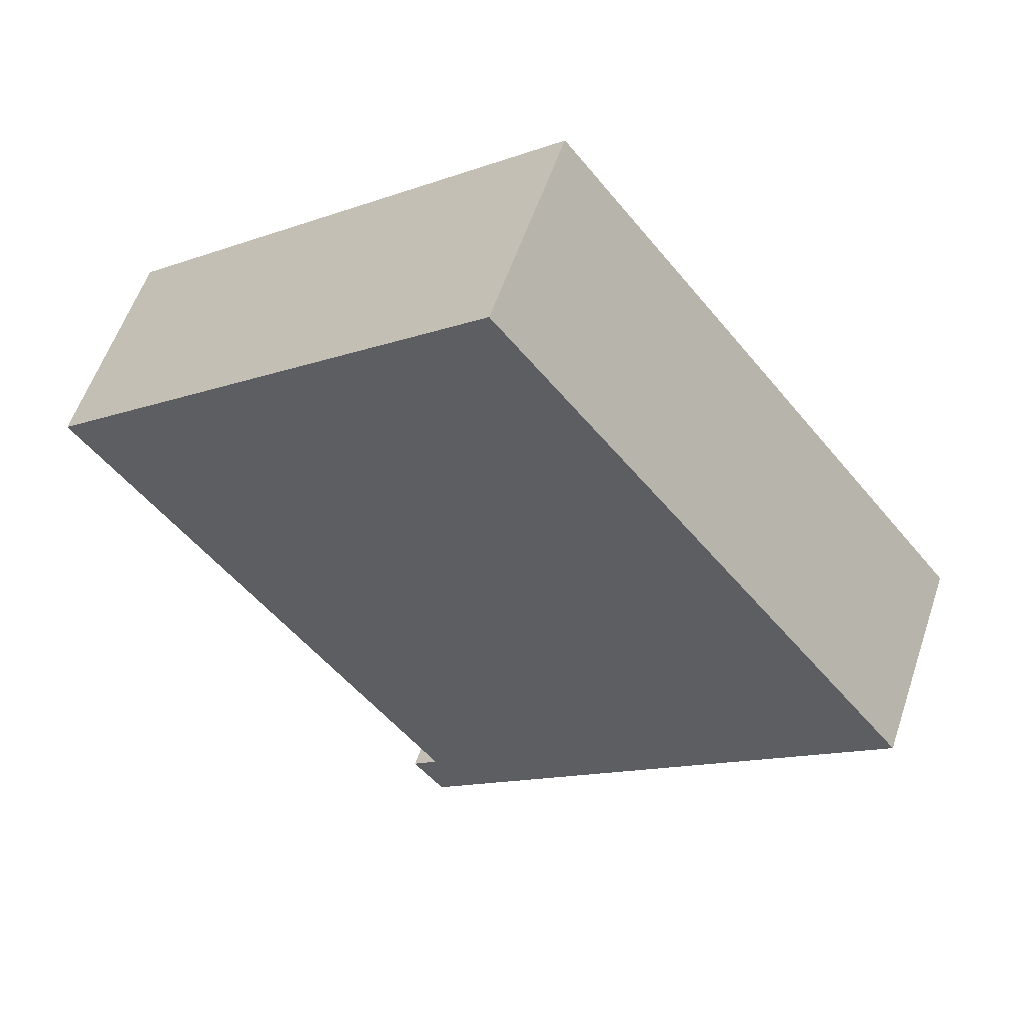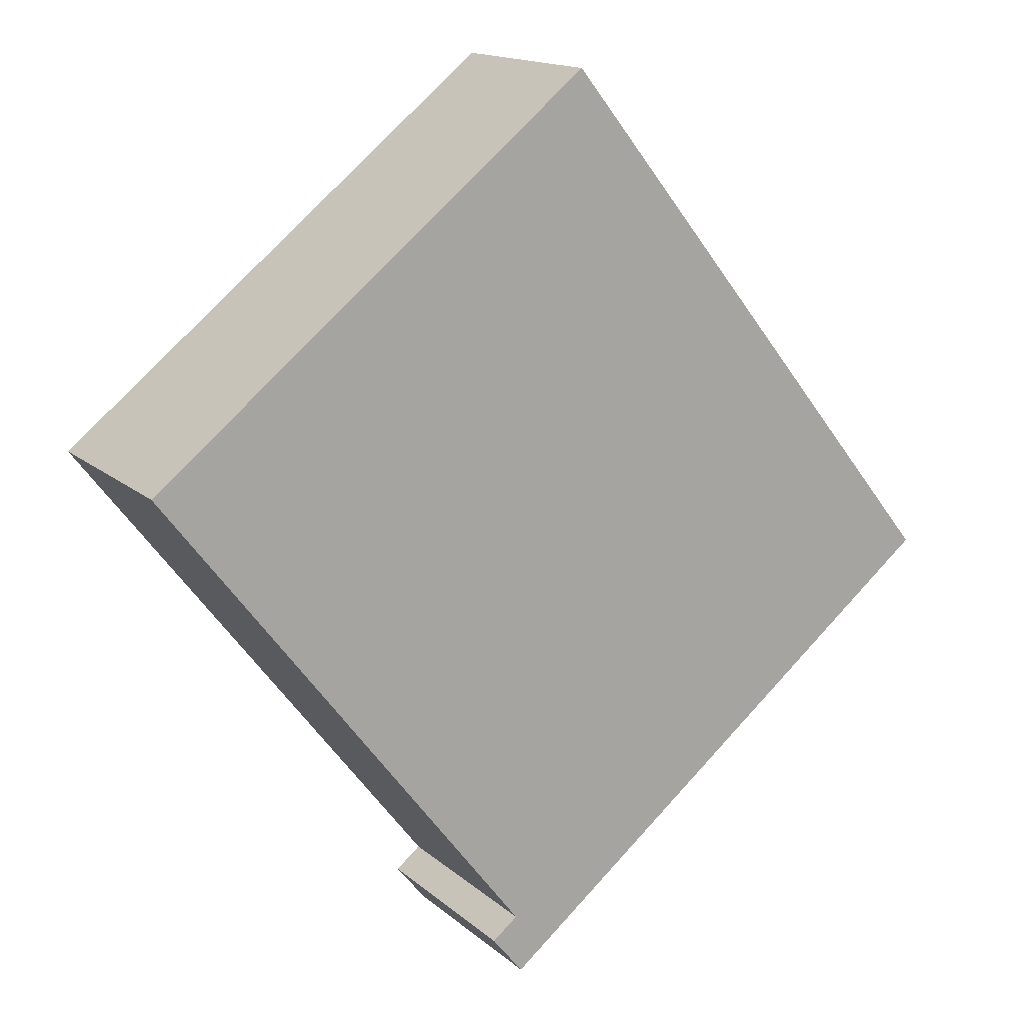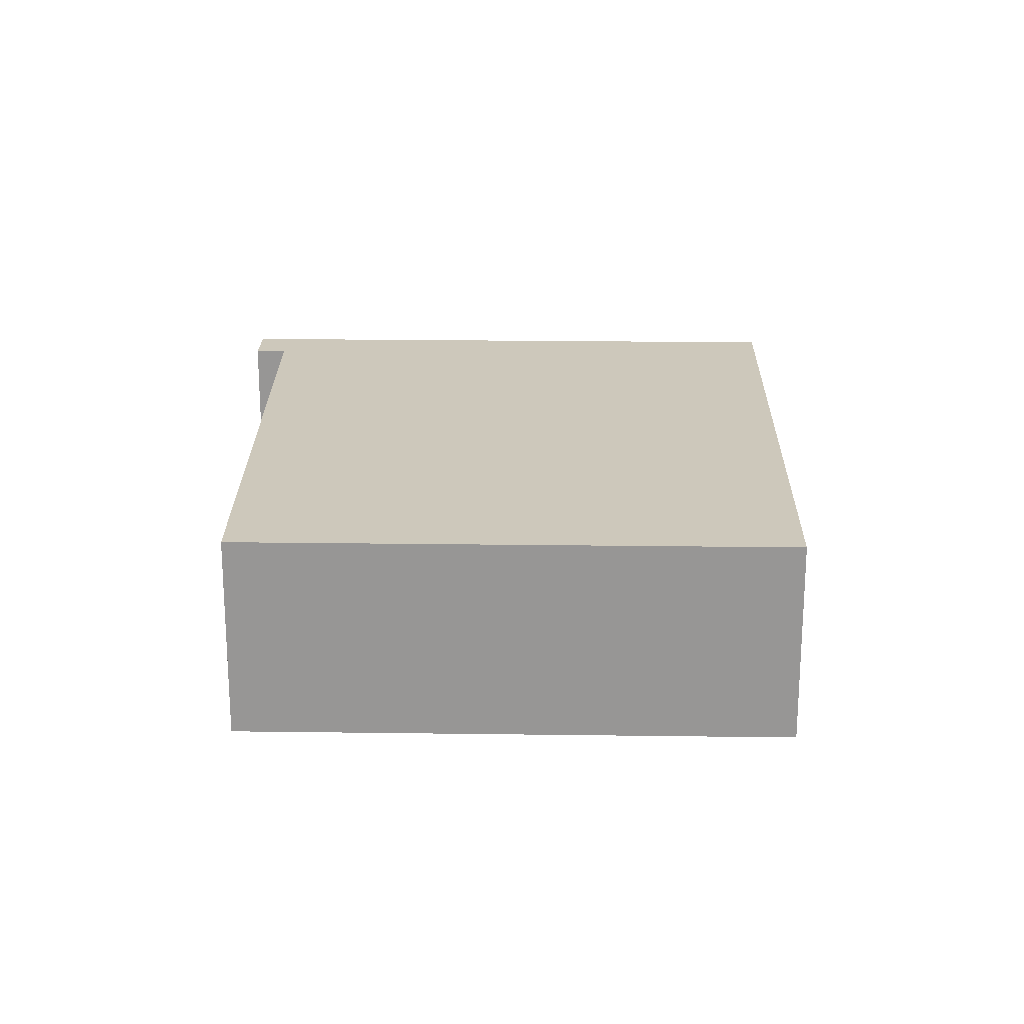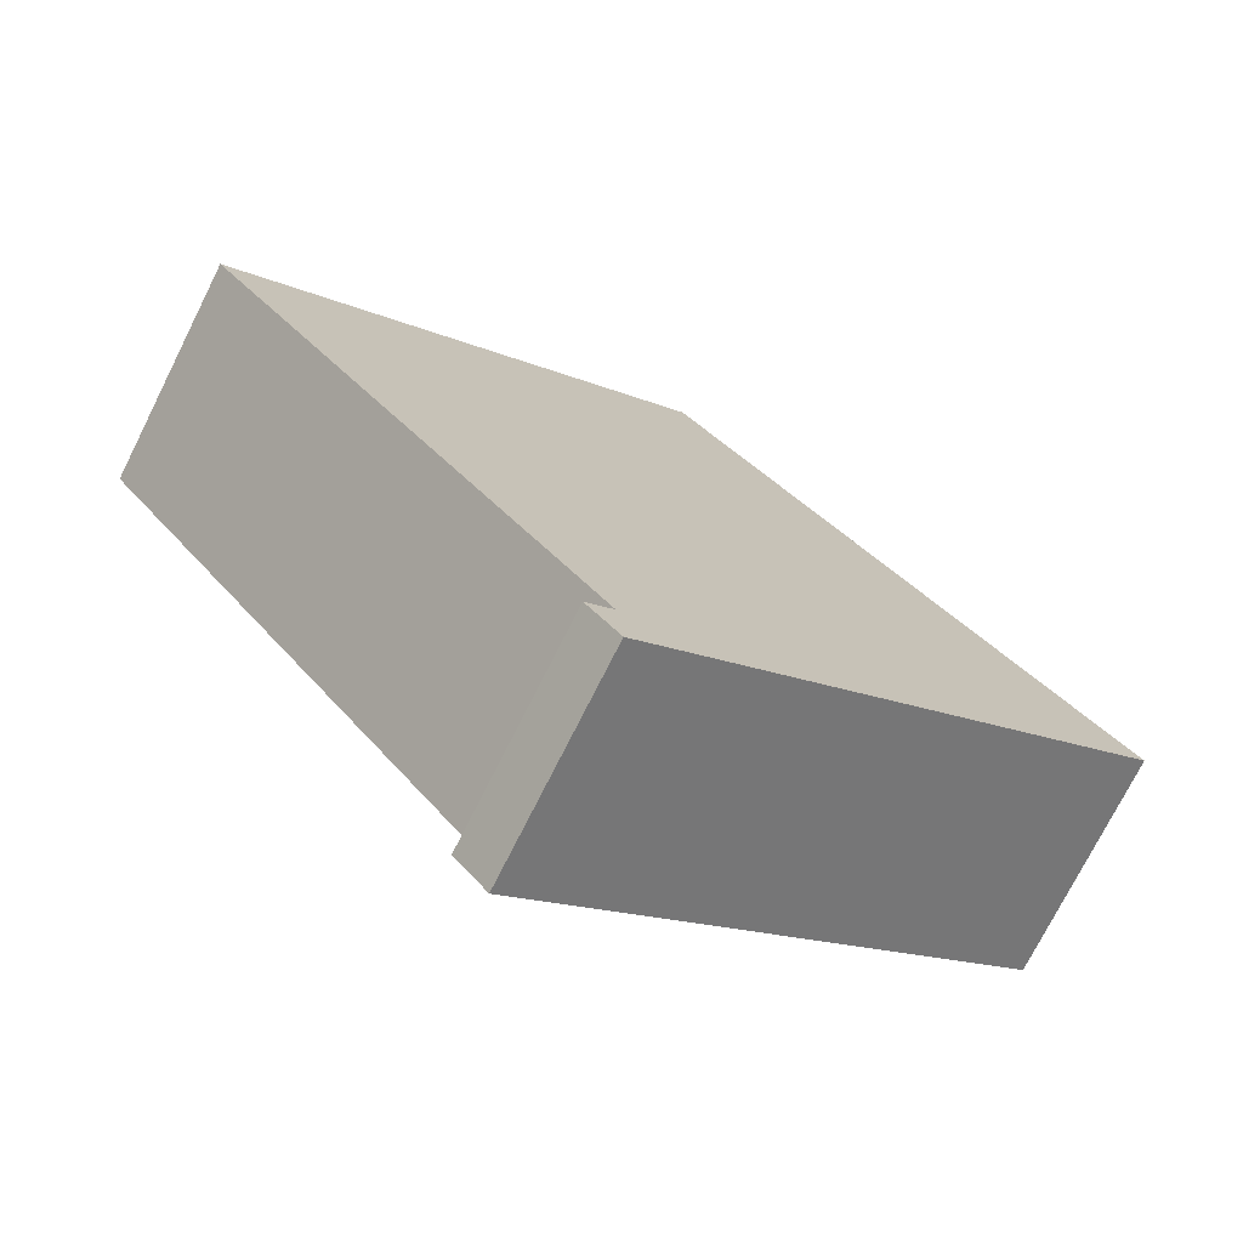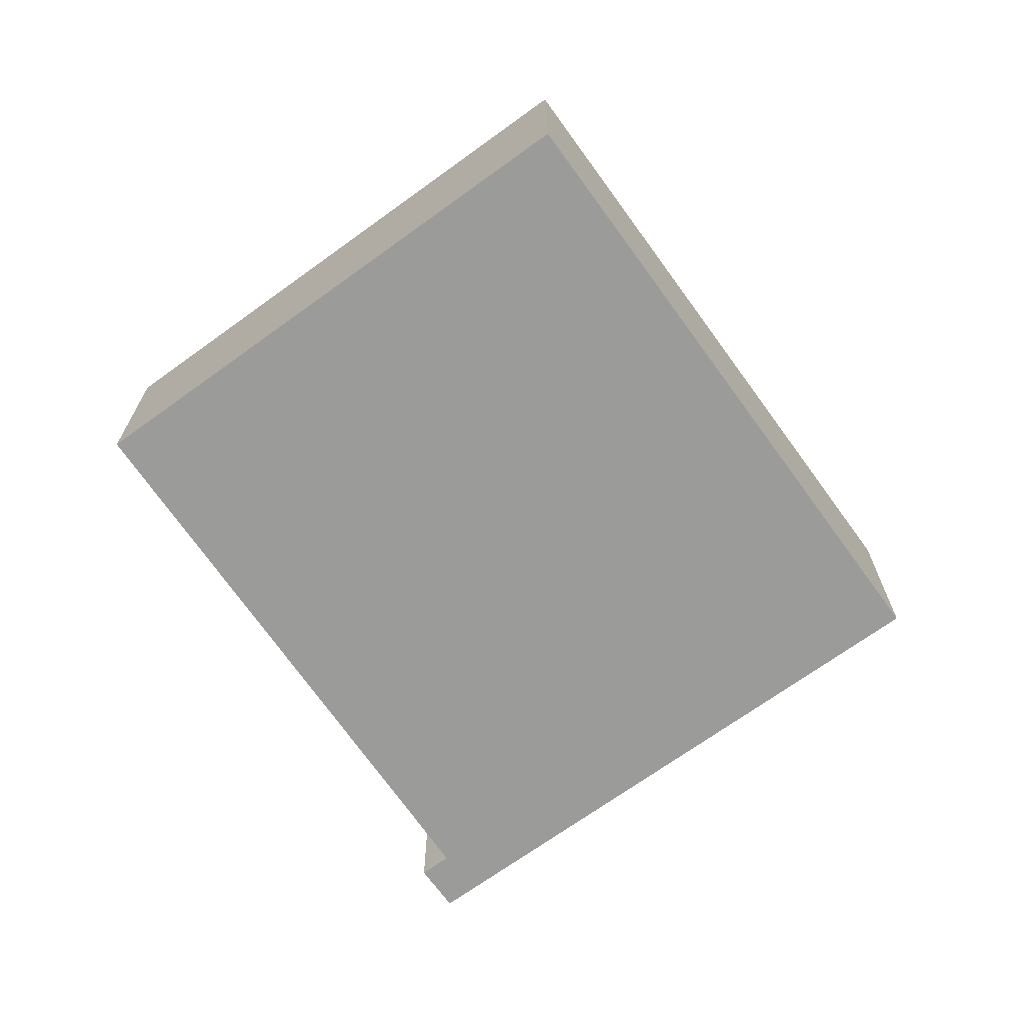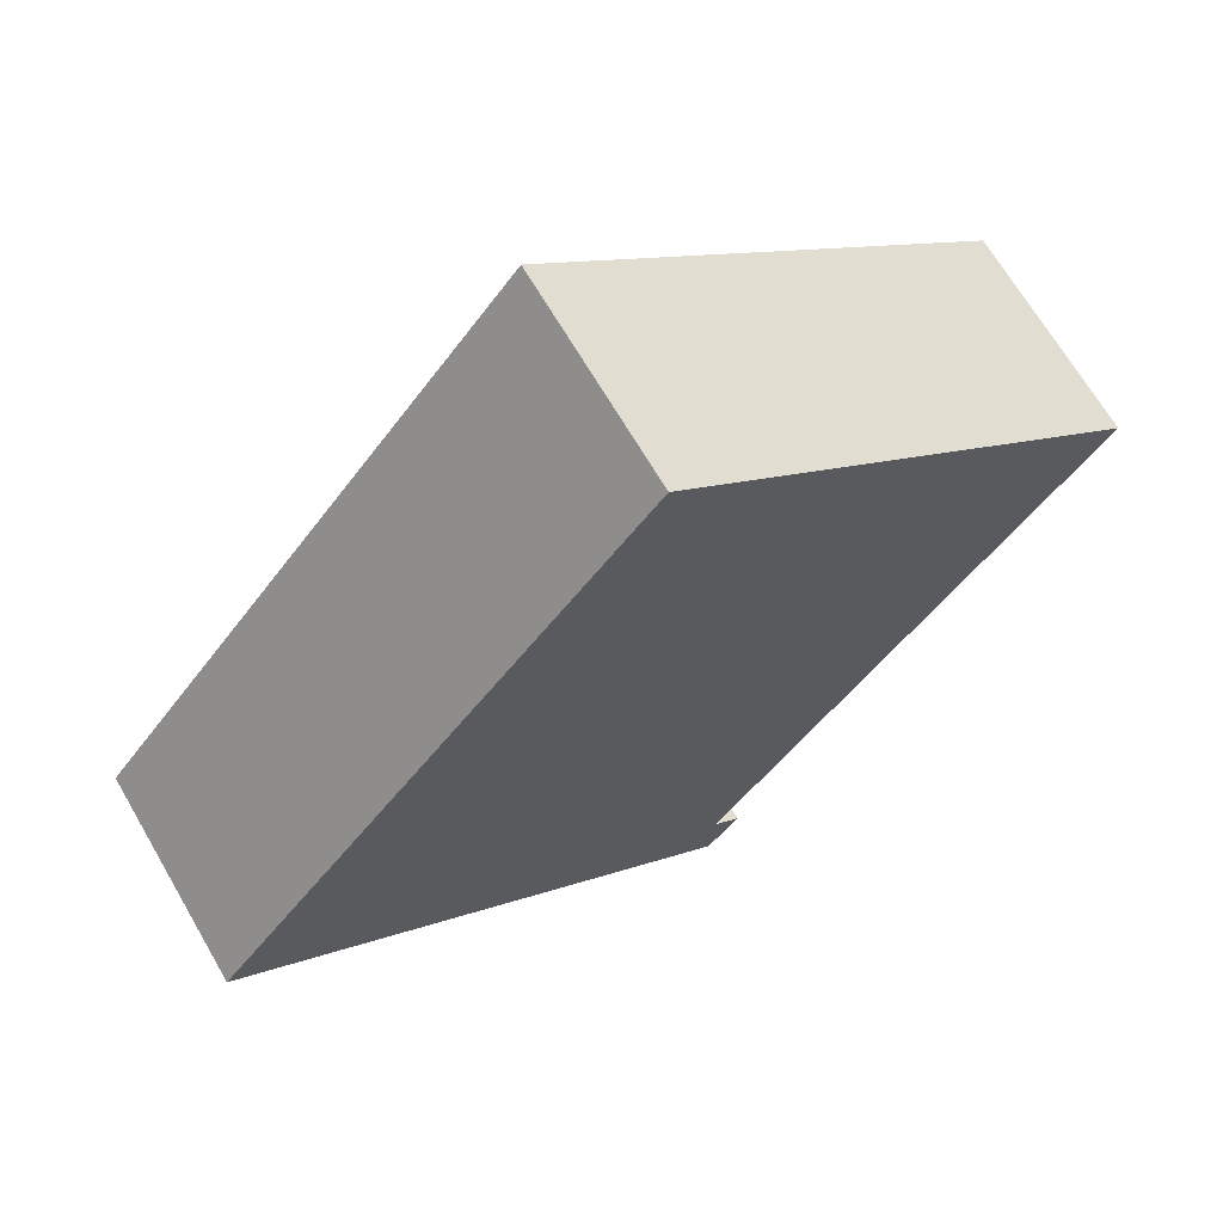
<metadata>
{"format":"obj","ext":"obj","renderer":"f3d","projection":"perspective","resolution":1024,"background":"white","views":[{"elev":56.6,"azim":18.5,"up":"+Z"},{"elev":15.3,"azim":-30.5,"up":"+Z"},{"elev":21.9,"azim":-37.4,"up":"+Y"},{"elev":-74.4,"azim":-26.7,"up":"+Z"},{"elev":-69.6,"azim":-2.8,"up":"+Y"},{"elev":67.6,"azim":149.8,"up":"+Z"}]}
</metadata>
<code>
v  10.03 2.417 -1.881
v  0 2.417 1.48e-16
v  5.182 2.417 4.157
v  4.354 2.417 -5.677
v  4.056 2.417 -5.917
v  4.29 2.417 -6.209
v  4.843 2.417 -6.038
v  4.423 2.417 -6.375
v  4.423 3.904e-16 -6.375
v  4.056 3.623e-16 -5.917
v  4.29 3.802e-16 -6.209
v  4.354 3.476e-16 -5.677
v  0 0 0
v  5.182 -2.545e-16 4.157
v  10.03 1.152e-16 -1.881
v  4.843 3.697e-16 -6.038
g defaultobject
f 1 2 3
f 2 1 4
f 4 1 5
f 5 1 6
f 6 1 7
f 6 7 8
f 9 6 8
f 6 9 5
f 5 9 10
f 10 9 11
f 12 2 4
f 2 12 13
f 10 4 5
f 4 10 12
f 13 3 2
f 3 13 14
f 14 1 3
f 1 14 15
f 7 9 8
f 9 7 1
f 9 1 16
f 16 1 15
f 13 15 14
f 15 13 12
f 15 12 16
f 16 12 10
f 16 10 11
f 16 11 9

</code>
